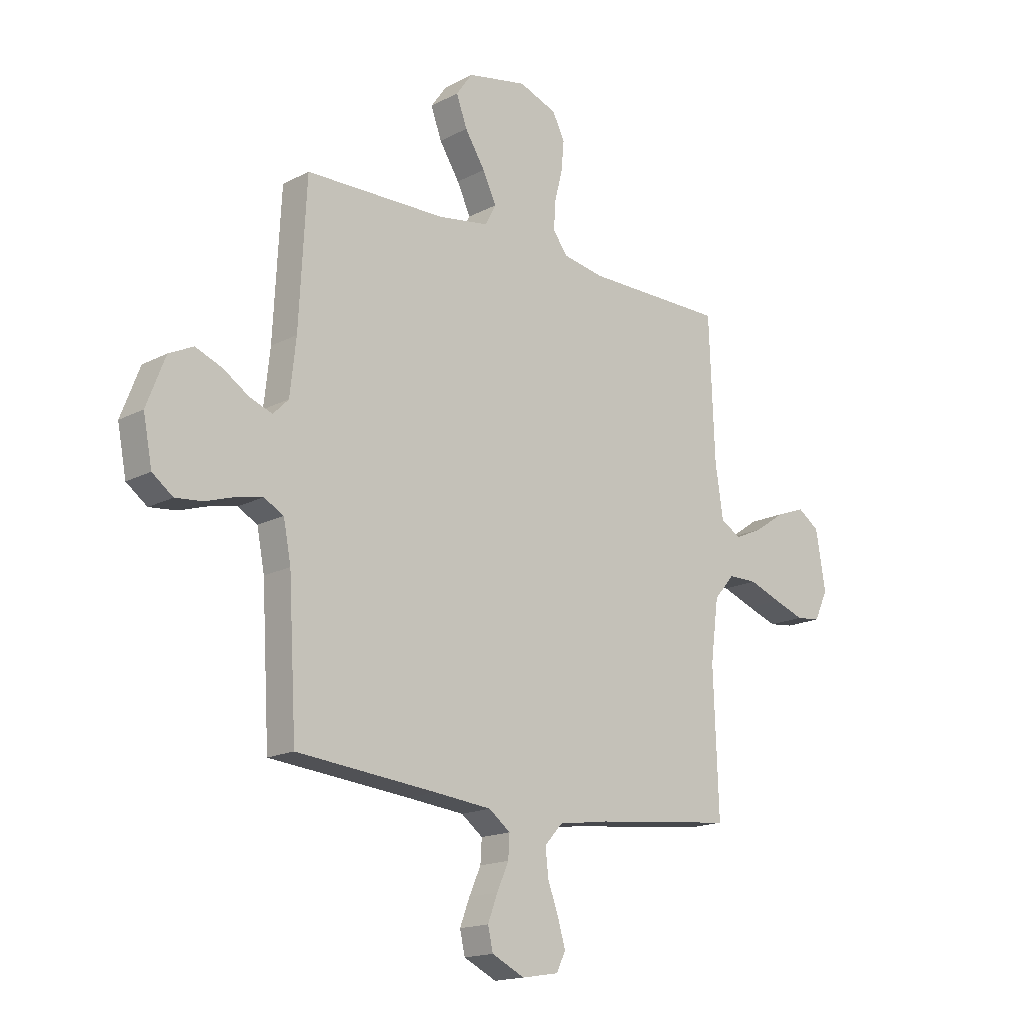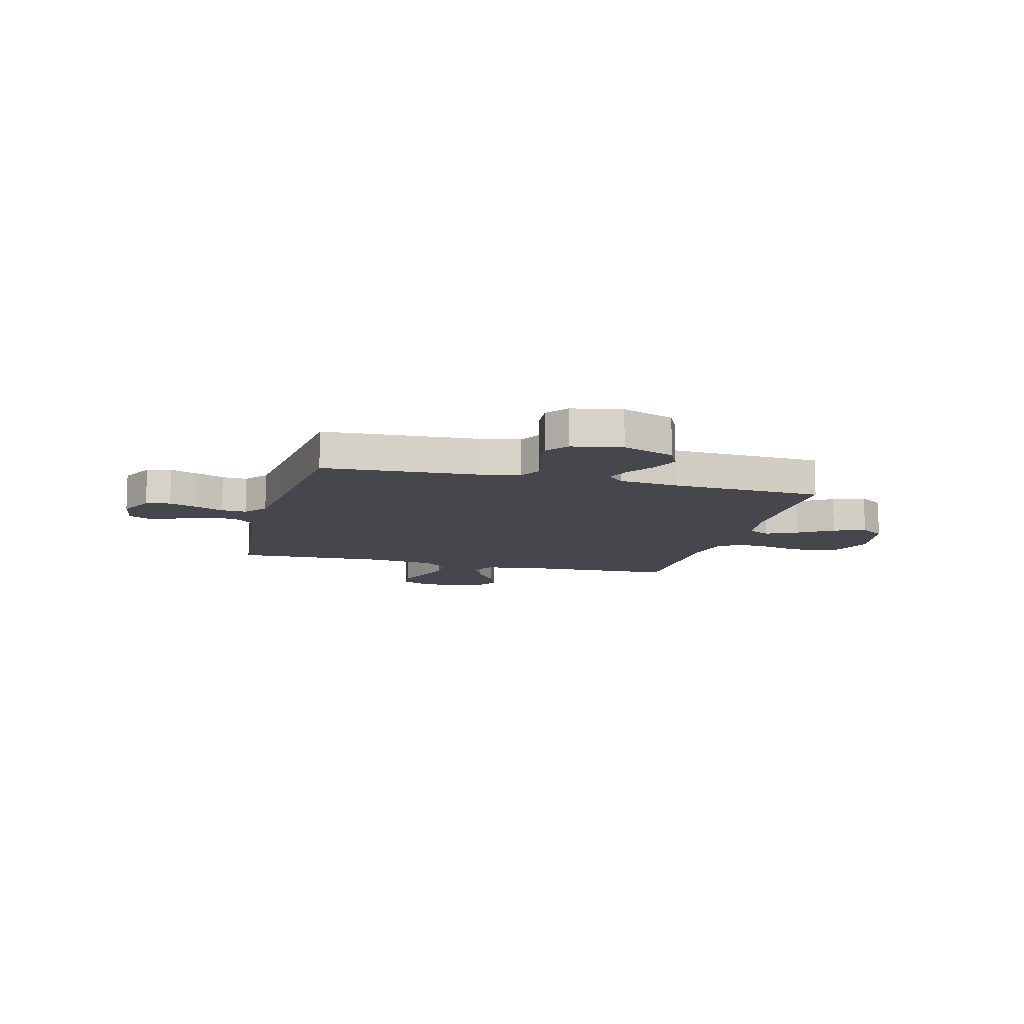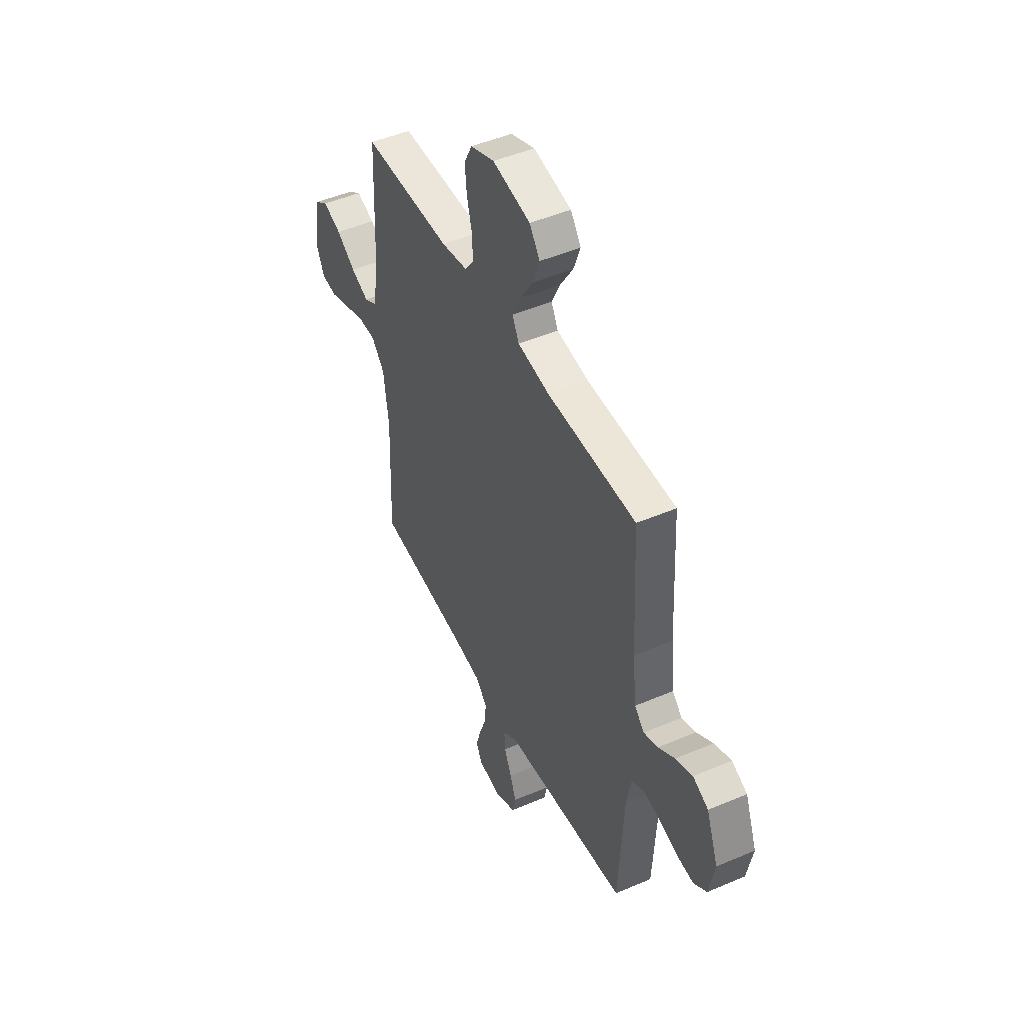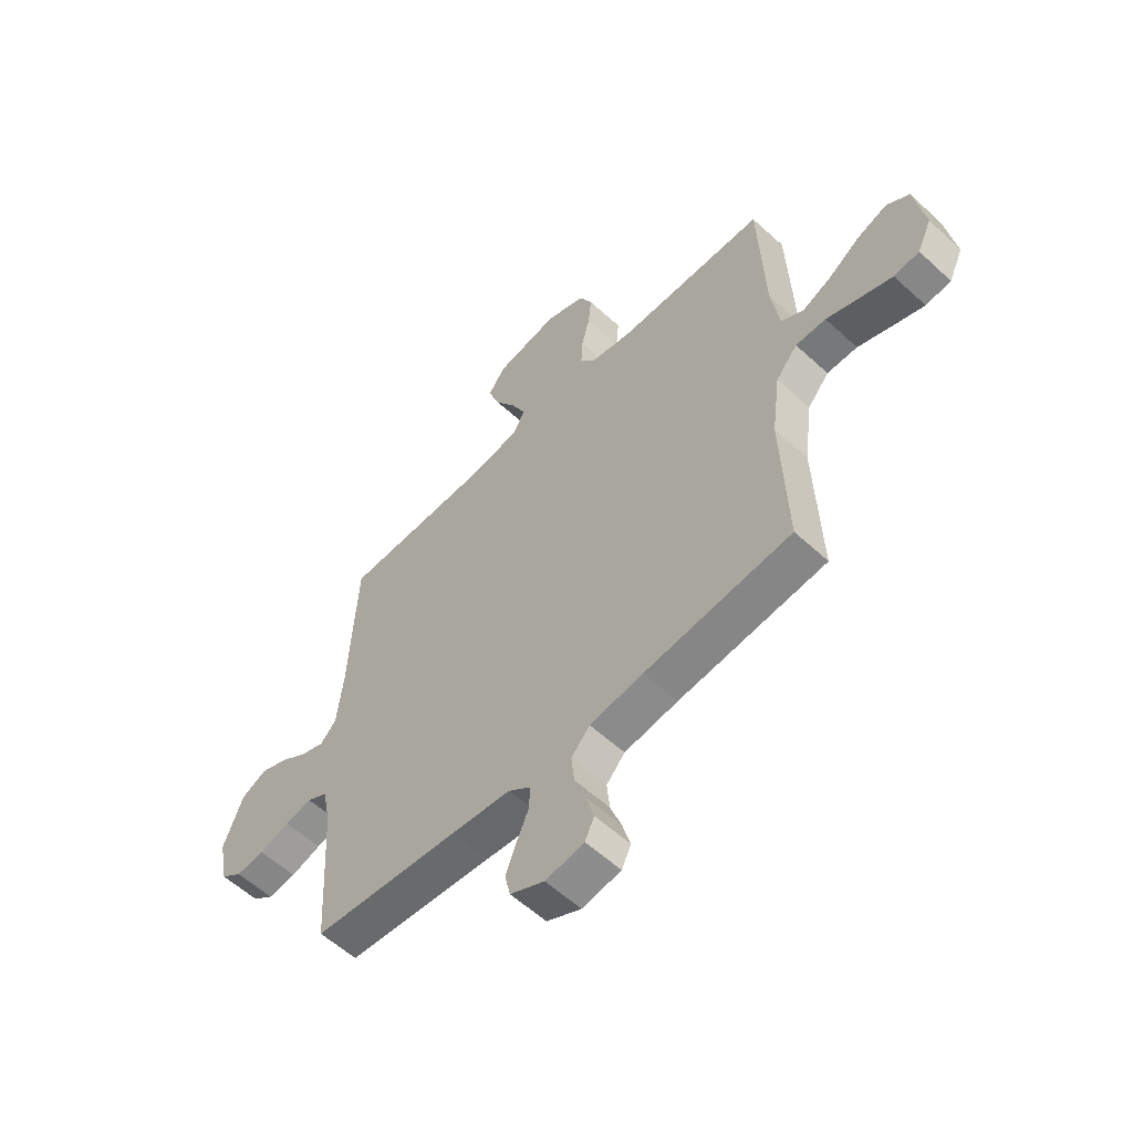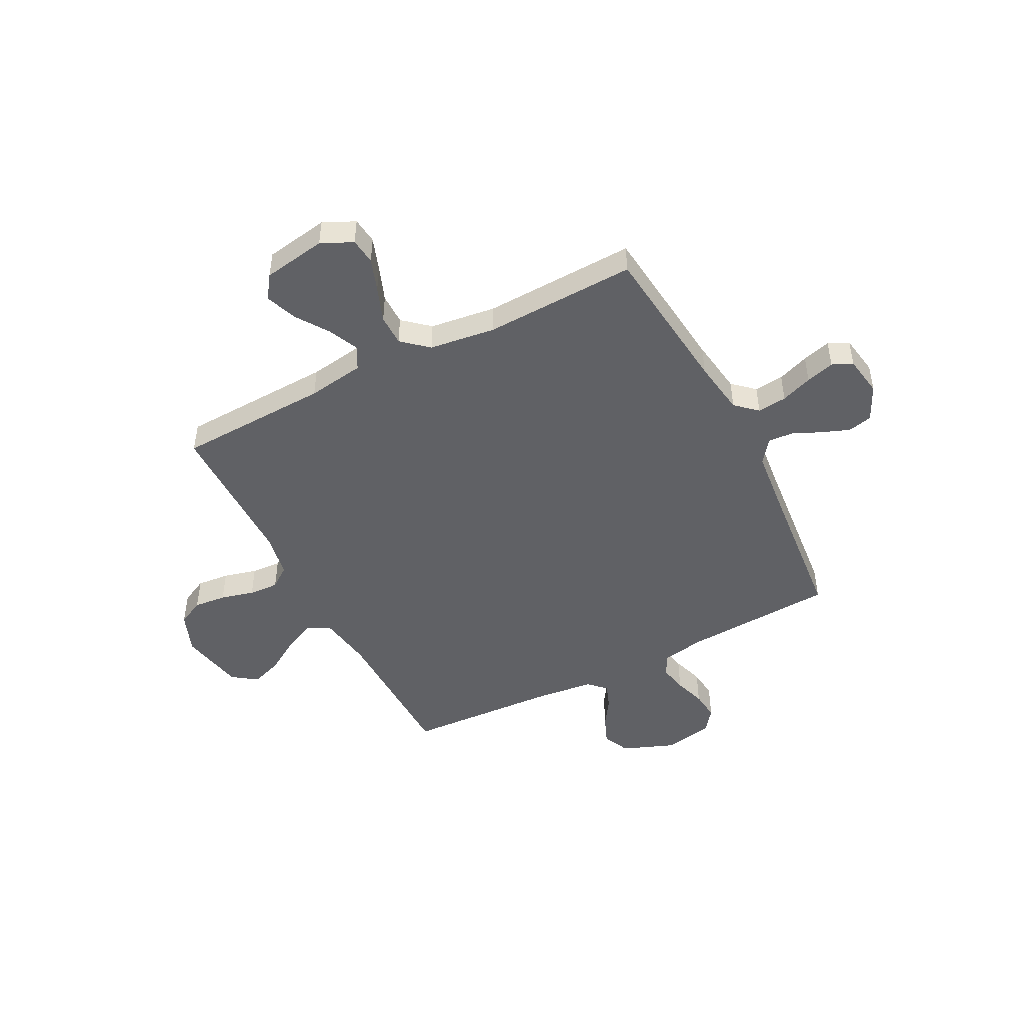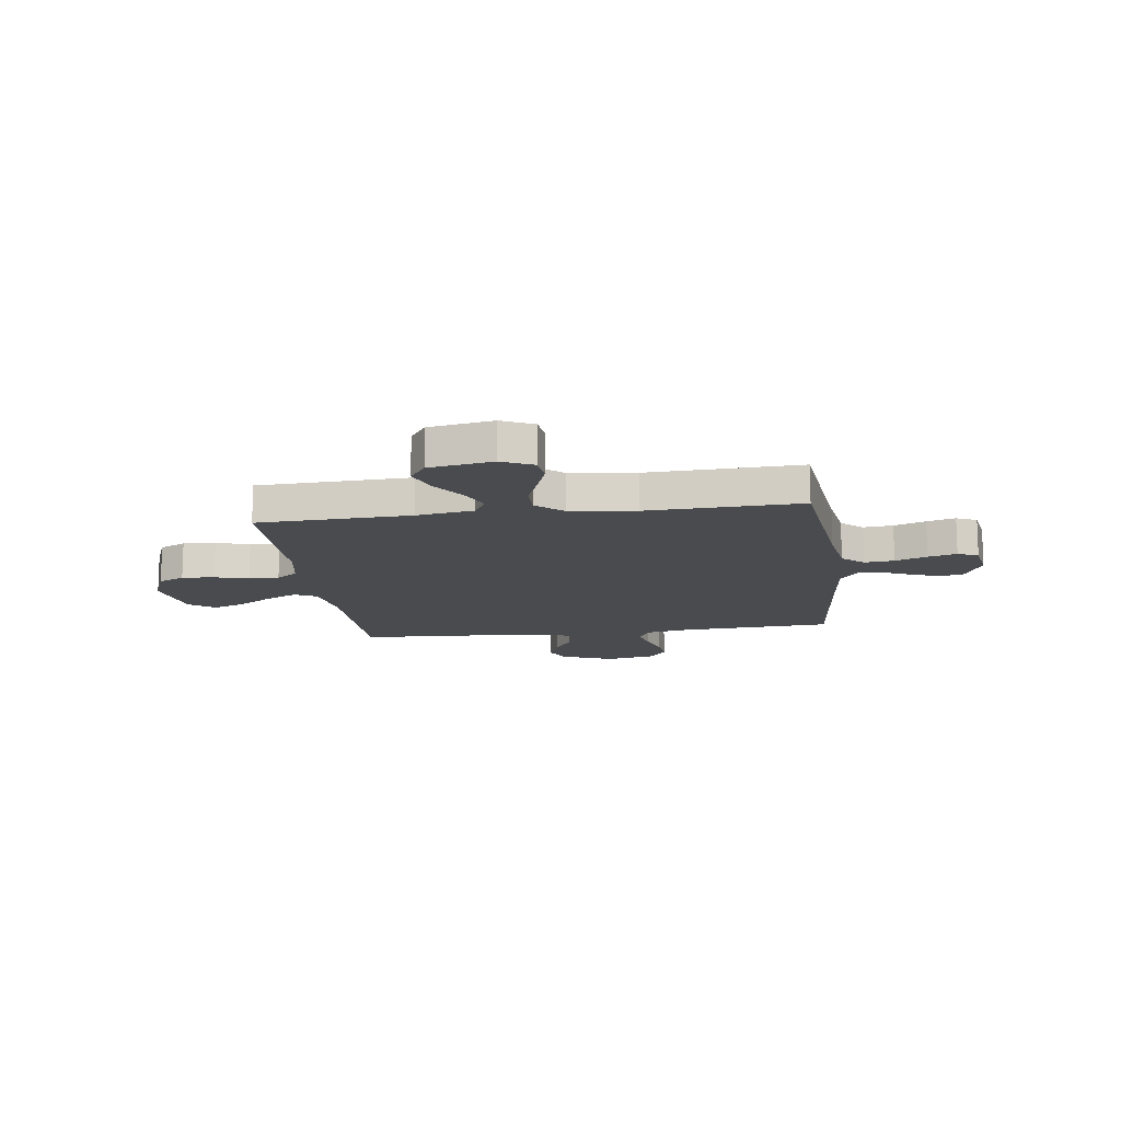
<metadata>
{"format":"obj","ext":"obj","renderer":"f3d","projection":"perspective","resolution":1024,"background":"white","views":[{"elev":-16.5,"azim":-43.1,"up":"+Z"},{"elev":-10.9,"azim":-104.7,"up":"+Y"},{"elev":47.7,"azim":-115.7,"up":"+Z"},{"elev":-57.4,"azim":46.3,"up":"+Z"},{"elev":-47.5,"azim":117.3,"up":"+Y"},{"elev":-13.9,"azim":97.7,"up":"+Y"}]}
</metadata>
<code>
v 0.5 0.07 0.5
v 0.512 0.07 0.2
v 0.529 0.07 0.088
v 0.573 0.07 0.063
v 0.633 0.07 0.09
v 0.698 0.07 0.134
v 0.76 0.07 0.157
v 0.806 0.07 0.125
v 0.827 0.07 0
v 0.798 0.07 -0.062
v 0.746 0.07 -0.068
v 0.681 0.07 -0.045
v 0.612 0.07 -0.019
v 0.55 0.07 -0.019
v 0.506 0.07 -0.07
v 0.489 0.07 -0.2
v 0.5 0.07 -0.5
v 0.2 0.07 -0.532
v 0.091 0.07 -0.548
v 0.053 0.07 -0.59
v 0.059 0.07 -0.648
v 0.082 0.07 -0.71
v 0.098 0.07 -0.766
v 0.079 0.07 -0.806
v 0 0.07 -0.819
v -0.07 0.07 -0.785
v -0.081 0.07 -0.737
v -0.06 0.07 -0.682
v -0.035 0.07 -0.626
v -0.032 0.07 -0.577
v -0.078 0.07 -0.542
v -0.2 0.07 -0.529
v -0.5 0.07 -0.5
v -0.517 0.07 -0.2
v -0.533 0.07 -0.117
v -0.575 0.07 -0.094
v -0.631 0.07 -0.105
v -0.693 0.07 -0.125
v -0.751 0.07 -0.131
v -0.795 0.07 -0.098
v -0.814 0.07 0
v -0.774 0.07 0.103
v -0.722 0.07 0.128
v -0.665 0.07 0.105
v -0.61 0.07 0.069
v -0.562 0.07 0.051
v -0.529 0.07 0.084
v -0.516 0.07 0.2
v -0.5 0.07 0.5
v -0.2 0.07 0.505
v -0.091 0.07 0.522
v -0.068 0.07 0.566
v -0.097 0.07 0.627
v -0.14 0.07 0.695
v -0.163 0.07 0.758
v -0.128 0.07 0.807
v 0 0.07 0.832
v 0.081 0.07 0.801
v 0.107 0.07 0.749
v 0.101 0.07 0.685
v 0.084 0.07 0.619
v 0.081 0.07 0.56
v 0.112 0.07 0.518
v 0.2 0.07 0.502
v 0.5 0 0.5
v 0.512 0 0.2
v 0.529 0 0.088
v 0.573 0 0.063
v 0.633 0 0.09
v 0.698 0 0.134
v 0.76 0 0.157
v 0.806 0 0.125
v 0.827 0 0
v 0.798 0 -0.062
v 0.746 0 -0.068
v 0.681 0 -0.045
v 0.612 0 -0.019
v 0.55 0 -0.019
v 0.506 0 -0.07
v 0.489 0 -0.2
v 0.5 0 -0.5
v 0.2 0 -0.532
v 0.091 0 -0.548
v 0.053 0 -0.59
v 0.059 0 -0.648
v 0.082 0 -0.71
v 0.098 0 -0.766
v 0.079 0 -0.806
v 0 0 -0.819
v -0.07 0 -0.785
v -0.081 0 -0.737
v -0.06 0 -0.682
v -0.035 0 -0.626
v -0.032 0 -0.577
v -0.078 0 -0.542
v -0.2 0 -0.529
v -0.5 0 -0.5
v -0.517 0 -0.2
v -0.533 0 -0.117
v -0.575 0 -0.094
v -0.631 0 -0.105
v -0.693 0 -0.125
v -0.751 0 -0.131
v -0.795 0 -0.098
v -0.814 0 0
v -0.774 0 0.103
v -0.722 0 0.128
v -0.665 0 0.105
v -0.61 0 0.069
v -0.562 0 0.051
v -0.529 0 0.084
v -0.516 0 0.2
v -0.5 0 0.5
v -0.2 0 0.505
v -0.091 0 0.522
v -0.068 0 0.566
v -0.097 0 0.627
v -0.14 0 0.695
v -0.163 0 0.758
v -0.128 0 0.807
v 0 0 0.832
v 0.081 0 0.801
v 0.107 0 0.749
v 0.101 0 0.685
v 0.084 0 0.619
v 0.081 0 0.56
v 0.112 0 0.518
v 0.2 0 0.502
f 59 60 61
f 58 59 61
f 57 58 61
f 56 57 61
f 55 56 61
f 54 55 61
f 53 54 61
f 52 53 61 62
f 51 52 62 63
f 48 49 50
f 51 63 64
f 50 51 64
f 48 50 64
f 47 48 64
f 43 44 45
f 42 43 45
f 41 42 45
f 40 41 45
f 39 40 45
f 38 39 45
f 37 38 45
f 36 37 45 46
f 64 1 2
f 47 64 2
f 46 47 2
f 36 46 2
f 35 36 2
f 27 28 29
f 26 27 29
f 25 26 29
f 24 25 29
f 23 24 29
f 22 23 29
f 21 22 29
f 20 21 29 30
f 19 20 30 31
f 16 17 18
f 19 31 32
f 18 19 32
f 16 18 32
f 15 16 32
f 11 12 13
f 10 11 13
f 9 10 13
f 8 9 13
f 7 8 13
f 6 7 13
f 5 6 13
f 4 5 13 14
f 32 33 34
f 15 32 34
f 14 15 34
f 4 14 34
f 3 4 34
f 2 3 34 35
f 125 124 123
f 125 123 122
f 125 122 121
f 125 121 120
f 125 120 119
f 125 119 118
f 125 118 117
f 126 125 117 116
f 127 126 116 115
f 114 113 112
f 128 127 115
f 128 115 114
f 128 114 112
f 128 112 111
f 109 108 107
f 109 107 106
f 109 106 105
f 109 105 104
f 109 104 103
f 109 103 102
f 109 102 101
f 110 109 101 100
f 66 65 128
f 66 128 111
f 66 111 110
f 66 110 100
f 66 100 99
f 93 92 91
f 93 91 90
f 93 90 89
f 93 89 88
f 93 88 87
f 93 87 86
f 93 86 85
f 94 93 85 84
f 95 94 84 83
f 82 81 80
f 96 95 83
f 96 83 82
f 96 82 80
f 96 80 79
f 77 76 75
f 77 75 74
f 77 74 73
f 77 73 72
f 77 72 71
f 77 71 70
f 77 70 69
f 78 77 69 68
f 98 97 96
f 98 96 79
f 98 79 78
f 98 78 68
f 98 68 67
f 99 98 67 66
f 1 65 66 2
f 2 66 67 3
f 3 67 68 4
f 4 68 69 5
f 5 69 70 6
f 6 70 71 7
f 7 71 72 8
f 8 72 73 9
f 9 73 74 10
f 10 74 75 11
f 11 75 76 12
f 12 76 77 13
f 13 77 78 14
f 14 78 79 15
f 15 79 80 16
f 16 80 81 17
f 17 81 82 18
f 18 82 83 19
f 19 83 84 20
f 20 84 85 21
f 21 85 86 22
f 22 86 87 23
f 23 87 88 24
f 24 88 89 25
f 25 89 90 26
f 26 90 91 27
f 27 91 92 28
f 28 92 93 29
f 29 93 94 30
f 30 94 95 31
f 31 95 96 32
f 32 96 97 33
f 33 97 98 34
f 34 98 99 35
f 35 99 100 36
f 36 100 101 37
f 37 101 102 38
f 38 102 103 39
f 39 103 104 40
f 40 104 105 41
f 41 105 106 42
f 42 106 107 43
f 43 107 108 44
f 44 108 109 45
f 45 109 110 46
f 46 110 111 47
f 47 111 112 48
f 48 112 113 49
f 49 113 114 50
f 50 114 115 51
f 51 115 116 52
f 52 116 117 53
f 53 117 118 54
f 54 118 119 55
f 55 119 120 56
f 56 120 121 57
f 57 121 122 58
f 58 122 123 59
f 59 123 124 60
f 60 124 125 61
f 61 125 126 62
f 62 126 127 63
f 63 127 128 64
f 64 128 65 1

</code>
